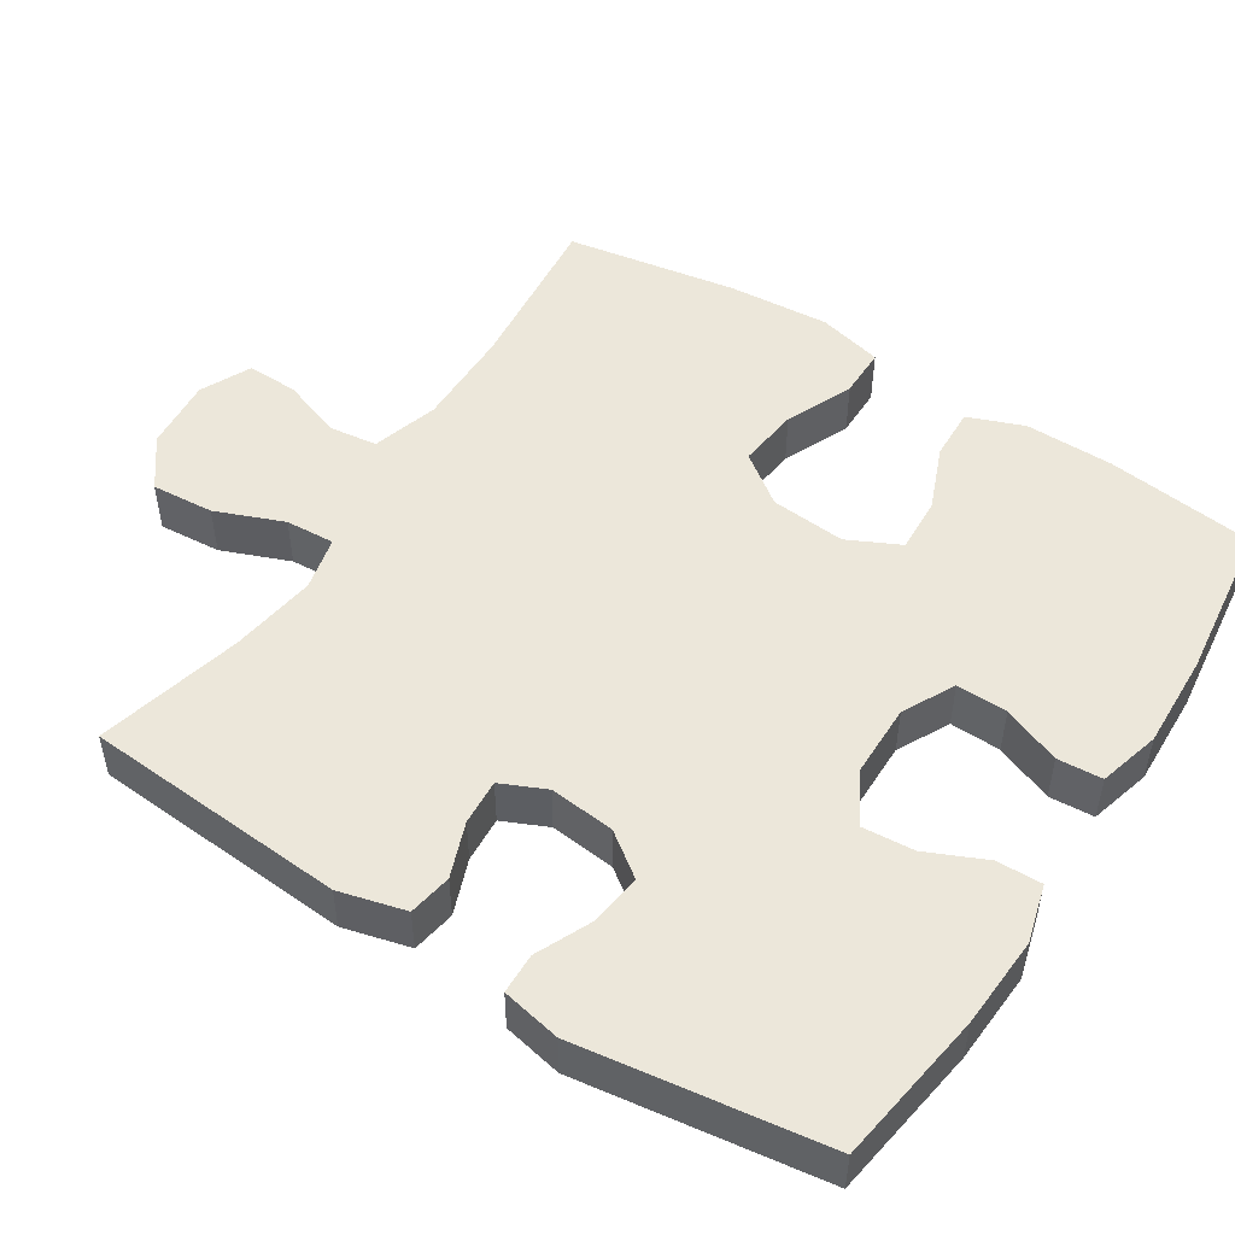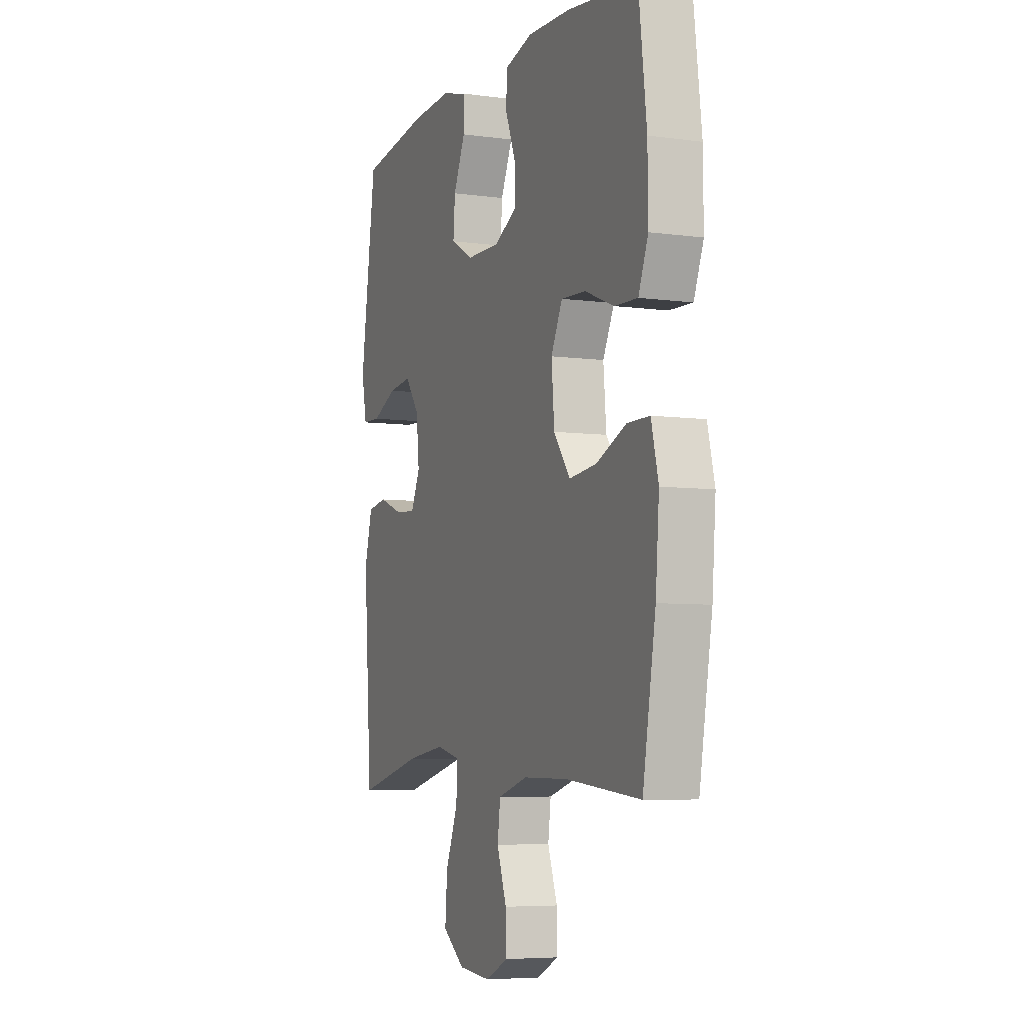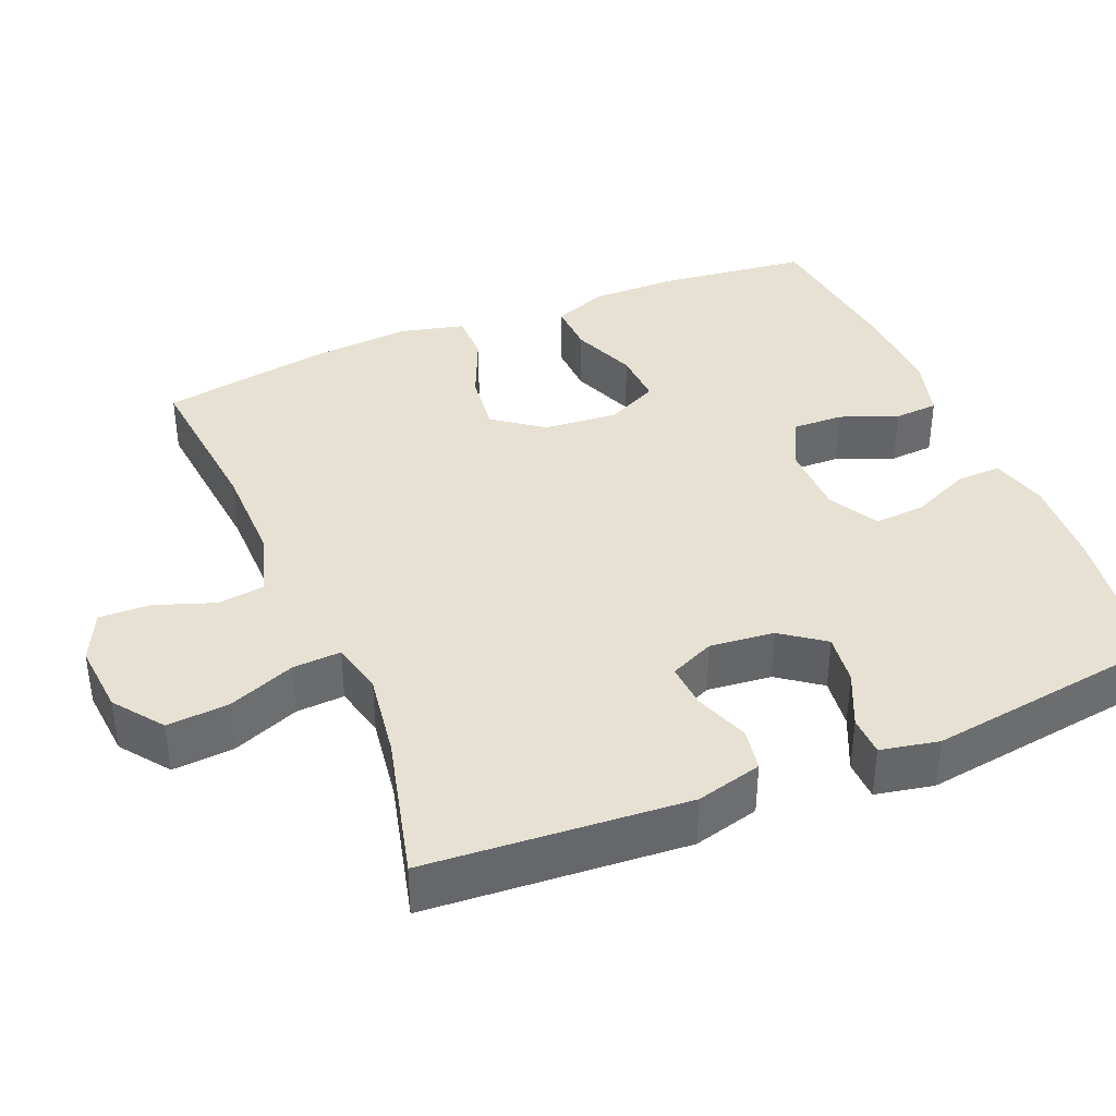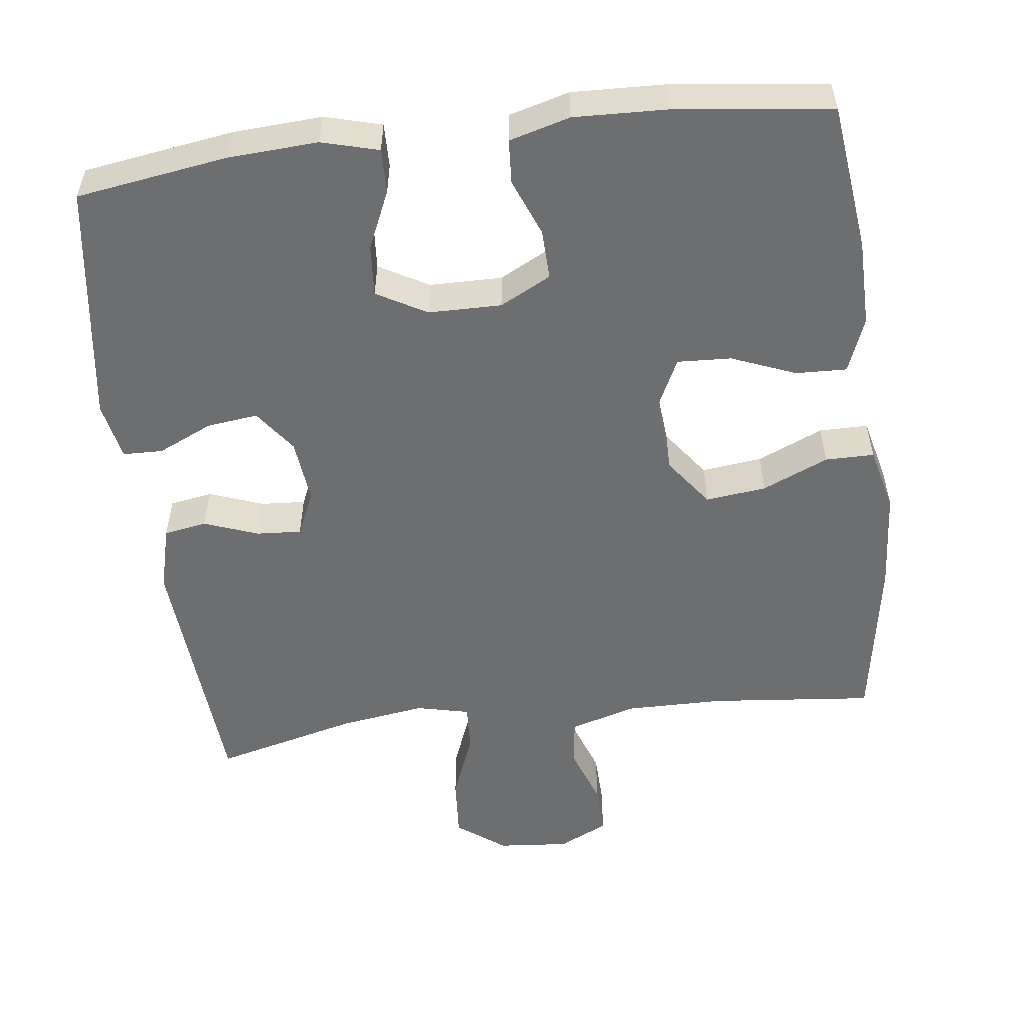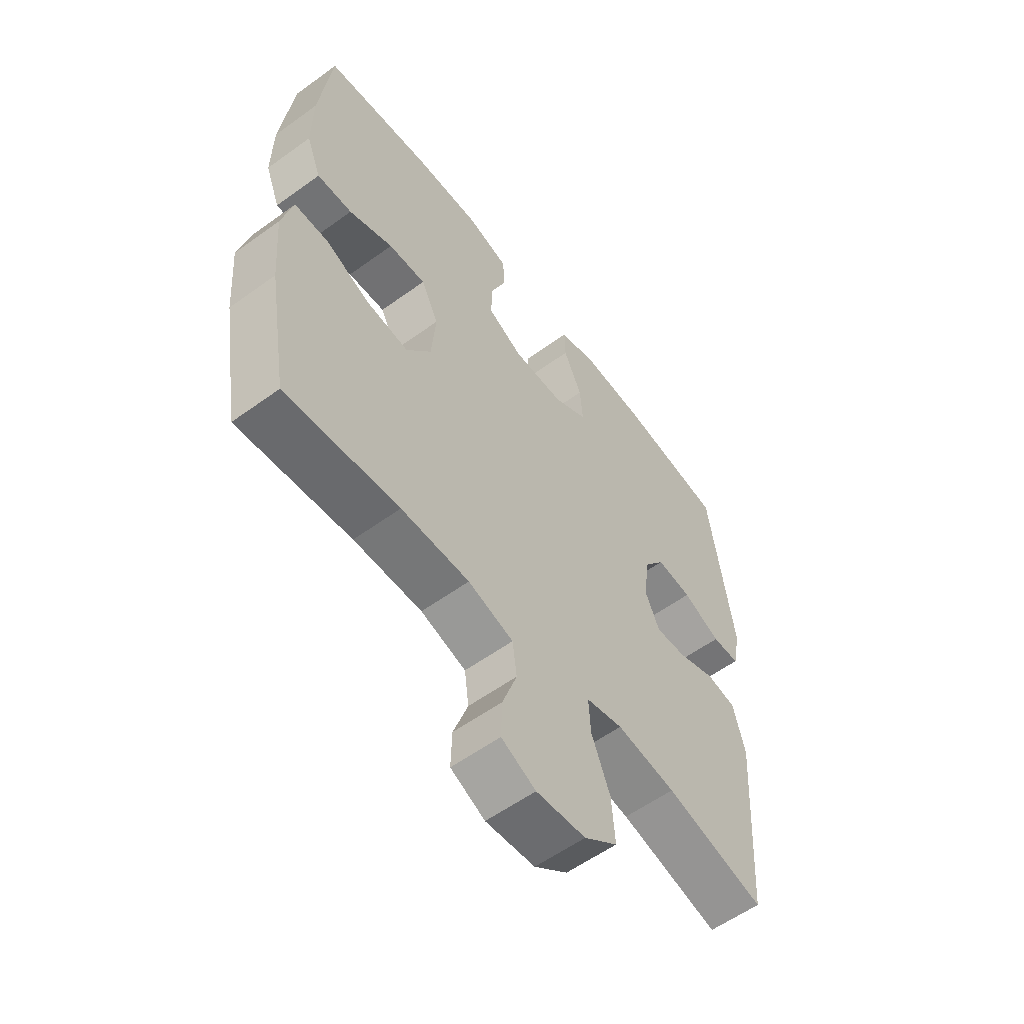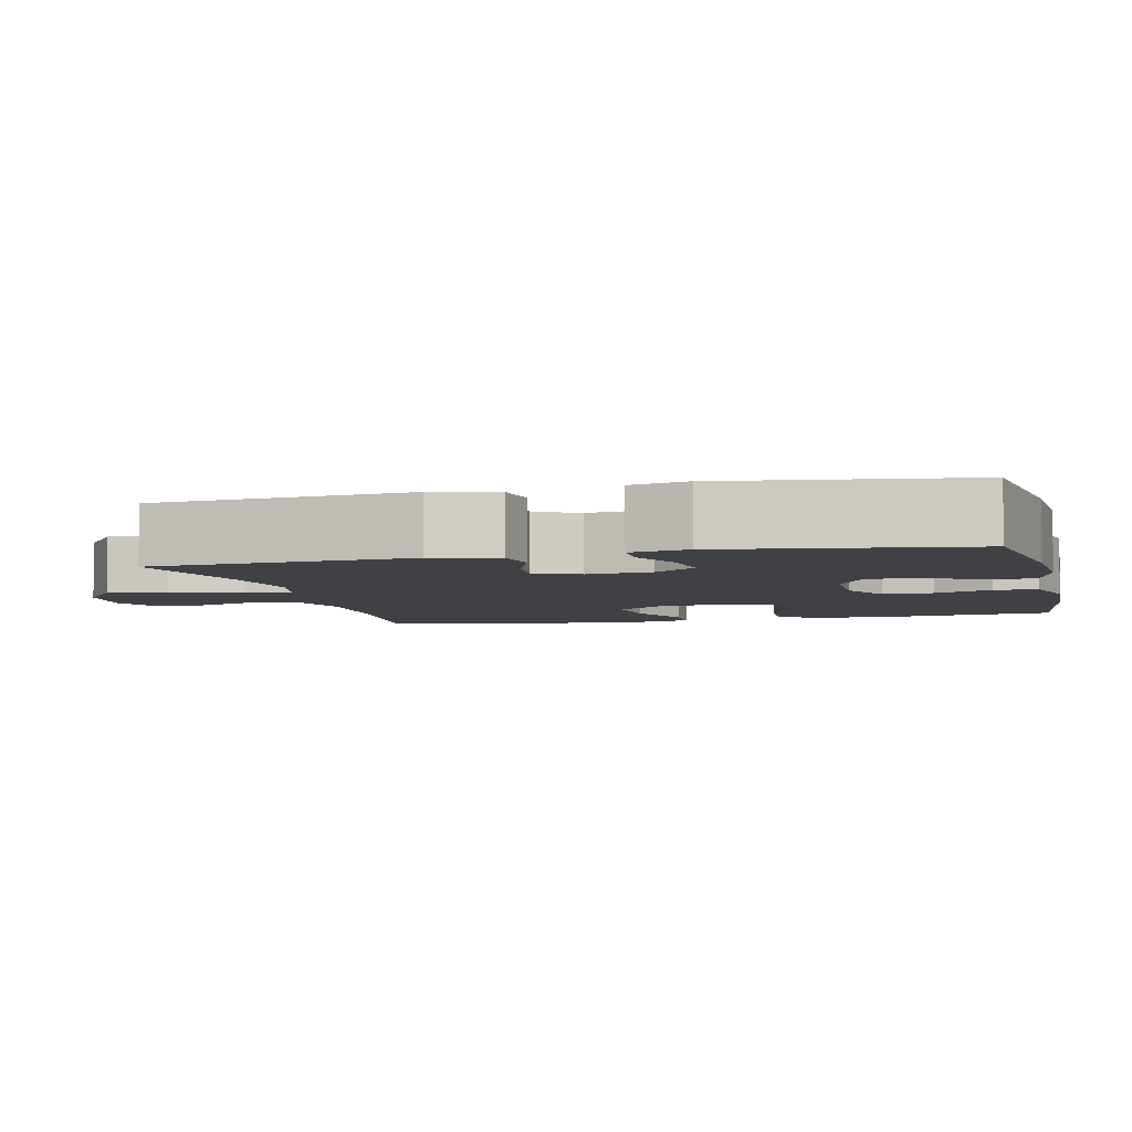
<metadata>
{"format":"obj","ext":"obj","renderer":"f3d","projection":"perspective","resolution":1024,"background":"white","views":[{"elev":50.5,"azim":-57.3,"up":"+Y"},{"elev":-6.1,"azim":67.7,"up":"+Z"},{"elev":38.8,"azim":-112.5,"up":"+Y"},{"elev":-54.2,"azim":7.2,"up":"+Y"},{"elev":-57.5,"azim":127.0,"up":"+Z"},{"elev":-5.3,"azim":-76.3,"up":"+Y"}]}
</metadata>
<code>
o path9544
v 0.2883 0.0375 0.5584
v 0.1601 0.0375 0.5632
v 0.07677 0.0375 0.5405
v 0.07277 0.0375 0.4799
v 0.1038 0.0375 0.4015
v 0.1058 0.0375 0.3328
v 0.03582 0.0375 0.2967
v -0.06459 0.0375 0.2979
v -0.1328 0.0375 0.3363
v -0.1273 0.0375 0.4071
v -0.09148 0.0375 0.487
v -0.09006 0.0375 0.5477
v -0.1679 0.0375 0.5691
v -0.2912 0.0375 0.5621
v -0.499 0.0375 0.5313
v -0.5463 0.0375 0.2002
v -0.5305 0.0375 0.1207
v -0.4758 0.0375 0.1192
v -0.4005 0.0375 0.1533
v -0.3305 0.0375 0.1619
v -0.2876 0.0375 0.1032
v -0.2784 0.0375 0.01479
v -0.306 0.0375 -0.04606
v -0.3679 0.0375 -0.04188
v -0.442 0.0375 -0.01422
v -0.5008 0.0375 -0.02441
v -0.5243 0.0375 -0.1144
v -0.499 0.0375 -0.4706
v -0.3009 0.0375 -0.4212
v -0.1839 0.0375 -0.4042
v -0.1111 0.0375 -0.4213
v -0.1149 0.0375 -0.4876
v -0.1515 0.0375 -0.5795
v -0.1579 0.0375 -0.6641
v -0.09179 0.0375 -0.7137
v 0.0061 0.0375 -0.7223
v 0.07428 0.0375 -0.6896
v 0.07222 0.0375 -0.6203
v 0.04328 0.0375 -0.5384
v 0.05174 0.0375 -0.4734
v 0.1418 0.0375 -0.4465
v 0.2774 0.0375 -0.4478
v 0.5027 0.0375 -0.4706
v 0.5418 0.0375 -0.2396
v 0.5526 0.0375 -0.1023
v 0.5311 0.0375 -0.01459
v 0.4638 0.0375 -0.01443
v 0.3731 0.0375 -0.0538
v 0.2899 0.0375 -0.0633
v 0.2405 0.0375 0.004082
v 0.2319 0.0375 0.1056
v 0.2664 0.0375 0.1763
v 0.3406 0.0375 0.1725
v 0.4286 0.0375 0.1371
v 0.4987 0.0375 0.1344
v 0.528 0.0375 0.2094
v 0.5268 0.0375 0.329
v 0.5027 0.0375 0.5313
v 0.2883 -0.0375 0.5584
v 0.1601 -0.0375 0.5632
v 0.07677 -0.0375 0.5405
v 0.07277 -0.0375 0.4799
v 0.1038 -0.0375 0.4015
v 0.1058 -0.0375 0.3328
v 0.03582 -0.0375 0.2967
v -0.06459 -0.0375 0.2979
v -0.1328 -0.0375 0.3363
v -0.1273 -0.0375 0.4071
v -0.09148 -0.0375 0.487
v -0.09006 -0.0375 0.5477
v -0.1679 -0.0375 0.5691
v -0.2912 -0.0375 0.5621
v -0.499 -0.0375 0.5313
v -0.5463 -0.0375 0.2002
v -0.5305 -0.0375 0.1207
v -0.4758 -0.0375 0.1192
v -0.4005 -0.0375 0.1533
v -0.3305 -0.0375 0.1619
v -0.2876 -0.0375 0.1032
v -0.2784 -0.0375 0.01479
v -0.306 -0.0375 -0.04606
v -0.3679 -0.0375 -0.04188
v -0.442 -0.0375 -0.01422
v -0.5008 -0.0375 -0.02441
v -0.5243 -0.0375 -0.1144
v -0.499 -0.0375 -0.4706
v -0.3009 -0.0375 -0.4212
v -0.1839 -0.0375 -0.4042
v -0.1111 -0.0375 -0.4213
v -0.1149 -0.0375 -0.4876
v -0.1515 -0.0375 -0.5795
v -0.1579 -0.0375 -0.6641
v -0.09179 -0.0375 -0.7137
v 0.0061 -0.0375 -0.7223
v 0.07428 -0.0375 -0.6896
v 0.07222 -0.0375 -0.6203
v 0.04328 -0.0375 -0.5384
v 0.05174 -0.0375 -0.4734
v 0.1418 -0.0375 -0.4465
v 0.2774 -0.0375 -0.4478
v 0.5027 -0.0375 -0.4706
v 0.5418 -0.0375 -0.2396
v 0.5526 -0.0375 -0.1023
v 0.5311 -0.0375 -0.01459
v 0.4638 -0.0375 -0.01443
v 0.3731 -0.0375 -0.0538
v 0.2899 -0.0375 -0.0633
v 0.2405 -0.0375 0.004082
v 0.2319 -0.0375 0.1056
v 0.2664 -0.0375 0.1763
v 0.3406 -0.0375 0.1725
v 0.4286 -0.0375 0.1371
v 0.4987 -0.0375 0.1344
v 0.528 -0.0375 0.2094
v 0.5268 -0.0375 0.329
v 0.5027 -0.0375 0.5313
v -0.5463 0.0375 0.2002
v -0.5305 0.0375 0.1207
v -0.5305 0.0375 0.1207
v -0.4758 0.0375 0.1192
v -0.5008 0.0375 -0.02441
v -0.5008 0.0375 -0.02441
v -0.5243 0.0375 -0.1144
v -0.499 0.0375 0.5313
v -0.499 0.0375 0.5313
v -0.499 0.0375 -0.4706
v -0.499 0.0375 -0.4706
v -0.442 0.0375 -0.01422
v -0.4005 0.0375 0.1533
v -0.3679 0.0375 -0.04188
v -0.3009 0.0375 -0.4212
v -0.2912 0.0375 0.5621
v -0.3305 0.0375 0.1619
v -0.3305 0.0375 0.1619
v -0.306 0.0375 -0.04606
v -0.306 0.0375 -0.04606
v -0.2876 0.0375 0.1032
v -0.2784 0.0375 0.01479
v -0.1839 0.0375 -0.4042
v -0.1679 0.0375 0.5691
v -0.1111 0.0375 -0.4213
v -0.1111 0.0375 -0.4213
v -0.09006 0.0375 0.5477
v -0.09006 0.0375 0.5477
v -0.1328 0.0375 0.3363
v -0.1328 0.0375 0.3363
v -0.1273 0.0375 0.4071
v -0.1515 0.0375 -0.5795
v -0.1579 0.0375 -0.6641
v -0.09179 0.0375 -0.7137
v -0.1149 0.0375 -0.4876
v -0.06459 0.0375 0.2979
v -0.09148 0.0375 0.487
v 0.0061 0.0375 -0.7223
v 0.03582 0.0375 0.2967
v 0.07428 0.0375 -0.6896
v 0.07428 0.0375 -0.6896
v 0.1058 0.0375 0.3328
v 0.1058 0.0375 0.3328
v 0.04328 0.0375 -0.5384
v 0.05174 0.0375 -0.4734
v 0.05174 0.0375 -0.4734
v 0.07222 0.0375 -0.6203
v 0.1418 0.0375 -0.4465
v 0.07677 0.0375 0.5405
v 0.07677 0.0375 0.5405
v 0.07277 0.0375 0.4799
v 0.1038 0.0375 0.4015
v 0.1601 0.0375 0.5632
v 0.2774 0.0375 -0.4478
v 0.2883 0.0375 0.5584
v 0.2319 0.0375 0.1056
v 0.2664 0.0375 0.1763
v 0.2664 0.0375 0.1763
v 0.2405 0.0375 0.004082
v 0.2899 0.0375 -0.0633
v 0.2899 0.0375 -0.0633
v 0.3406 0.0375 0.1725
v 0.3731 0.0375 -0.0538
v 0.4286 0.0375 0.1371
v 0.4638 0.0375 -0.01443
v 0.4987 0.0375 0.1344
v 0.4987 0.0375 0.1344
v 0.5311 0.0375 -0.01459
v 0.5311 0.0375 -0.01459
v 0.5027 0.0375 -0.4706
v 0.5027 0.0375 -0.4706
v 0.5027 0.0375 0.5313
v 0.5027 0.0375 0.5313
v 0.528 0.0375 0.2094
v 0.5268 0.0375 0.329
v 0.5418 0.0375 -0.2396
v 0.5526 0.0375 -0.1023
v -0.5463 -0.0375 0.2002
v -0.5305 -0.0375 0.1207
v -0.5305 -0.0375 0.1207
v -0.4758 -0.0375 0.1192
v -0.5008 -0.0375 -0.02441
v -0.5008 -0.0375 -0.02441
v -0.5243 -0.0375 -0.1144
v -0.499 -0.0375 0.5313
v -0.499 -0.0375 0.5313
v -0.499 -0.0375 -0.4706
v -0.499 -0.0375 -0.4706
v -0.442 -0.0375 -0.01422
v -0.4005 -0.0375 0.1533
v -0.3679 -0.0375 -0.04188
v -0.3009 -0.0375 -0.4212
v -0.2912 -0.0375 0.5621
v -0.3305 -0.0375 0.1619
v -0.3305 -0.0375 0.1619
v -0.306 -0.0375 -0.04606
v -0.306 -0.0375 -0.04606
v -0.2876 -0.0375 0.1032
v -0.2784 -0.0375 0.01479
v -0.1839 -0.0375 -0.4042
v -0.1679 -0.0375 0.5691
v -0.1111 -0.0375 -0.4213
v -0.1111 -0.0375 -0.4213
v -0.09006 -0.0375 0.5477
v -0.09006 -0.0375 0.5477
v -0.1328 -0.0375 0.3363
v -0.1328 -0.0375 0.3363
v -0.1273 -0.0375 0.4071
v -0.1515 -0.0375 -0.5795
v -0.1579 -0.0375 -0.6641
v -0.09179 -0.0375 -0.7137
v -0.1149 -0.0375 -0.4876
v -0.06459 -0.0375 0.2979
v -0.09148 -0.0375 0.487
v 0.0061 -0.0375 -0.7223
v 0.03582 -0.0375 0.2967
v 0.07428 -0.0375 -0.6896
v 0.07428 -0.0375 -0.6896
v 0.1058 -0.0375 0.3328
v 0.1058 -0.0375 0.3328
v 0.04328 -0.0375 -0.5384
v 0.05174 -0.0375 -0.4734
v 0.05174 -0.0375 -0.4734
v 0.07222 -0.0375 -0.6203
v 0.1418 -0.0375 -0.4465
v 0.07677 -0.0375 0.5405
v 0.07677 -0.0375 0.5405
v 0.07277 -0.0375 0.4799
v 0.1038 -0.0375 0.4015
v 0.1601 -0.0375 0.5632
v 0.2774 -0.0375 -0.4478
v 0.2883 -0.0375 0.5584
v 0.2319 -0.0375 0.1056
v 0.2664 -0.0375 0.1763
v 0.2664 -0.0375 0.1763
v 0.2405 -0.0375 0.004082
v 0.2899 -0.0375 -0.0633
v 0.2899 -0.0375 -0.0633
v 0.3406 -0.0375 0.1725
v 0.3731 -0.0375 -0.0538
v 0.4286 -0.0375 0.1371
v 0.4638 -0.0375 -0.01443
v 0.4987 -0.0375 0.1344
v 0.4987 -0.0375 0.1344
v 0.5311 -0.0375 -0.01459
v 0.5311 -0.0375 -0.01459
v 0.5027 -0.0375 -0.4706
v 0.5027 -0.0375 -0.4706
v 0.5027 -0.0375 0.5313
v 0.5027 -0.0375 0.5313
v 0.528 -0.0375 0.2094
v 0.5268 -0.0375 0.329
v 0.5418 -0.0375 -0.2396
v 0.5526 -0.0375 -0.1023
f 233 240 231
f 212 207 208
f 244 246 242
f 212 218 215
f 198 200 205
f 248 255 268
f 195 197 194
f 248 235 250
f 218 252 215
f 255 267 268
f 256 270 258
f 205 200 207
f 241 253 252
f 248 250 255
f 215 252 249
f 269 247 263
f 210 201 206
f 209 210 222
f 238 241 218
f 218 241 252
f 208 200 203
f 209 222 224
f 214 222 210
f 215 249 229
f 232 249 235
f 206 194 197
f 194 206 201
f 217 230 220
f 253 269 256
f 267 257 259
f 237 227 240
f 216 212 208
f 229 249 232
f 270 256 269
f 267 255 257
f 247 253 241
f 269 253 247
f 249 250 235
f 245 248 246
f 248 268 265
f 201 210 209
f 208 207 200
f 228 237 238
f 231 240 227
f 228 238 218
f 217 224 230
f 245 246 244
f 209 224 217
f 215 229 214
f 258 270 261
f 235 248 245
f 226 227 225
f 218 212 216
f 225 237 228
f 227 237 225
f 222 214 229
f 16 119 196 74
f 17 18 76 75
f 122 27 85 199
f 125 16 74 202
f 27 127 204 85
f 25 26 84 83
f 18 19 77 76
f 24 25 83 82
f 28 29 87 86
f 14 15 73 72
f 19 134 211 77
f 136 24 82 213
f 20 21 79 78
f 22 23 81 80
f 29 30 88 87
f 13 14 72 71
f 21 22 80 79
f 30 142 219 88
f 144 13 71 221
f 146 10 68 223
f 33 34 92 91
f 34 35 93 92
f 32 33 91 90
f 8 9 67 66
f 11 12 70 69
f 10 11 69 68
f 31 32 90 89
f 35 36 94 93
f 7 8 66 65
f 36 157 234 94
f 159 7 65 236
f 39 162 239 97
f 38 39 97 96
f 37 38 96 95
f 40 41 99 98
f 166 4 62 243
f 4 5 63 62
f 2 3 61 60
f 5 6 64 63
f 41 42 100 99
f 1 2 60 59
f 51 174 251 109
f 50 51 109 108
f 177 50 108 254
f 52 53 111 110
f 48 49 107 106
f 53 54 112 111
f 47 48 106 105
f 54 183 260 112
f 185 47 105 262
f 42 187 264 100
f 189 1 59 266
f 55 56 114 113
f 57 58 116 115
f 56 57 115 114
f 43 44 102 101
f 45 46 104 103
f 44 45 103 102
f 156 154 163
f 135 131 130
f 167 165 169
f 135 138 141
f 121 128 123
f 171 191 178
f 118 117 120
f 171 173 158
f 141 138 175
f 178 191 190
f 179 181 193
f 128 130 123
f 164 175 176
f 171 178 173
f 138 172 175
f 192 186 170
f 133 129 124
f 132 145 133
f 161 141 164
f 141 175 164
f 131 126 123
f 132 147 145
f 137 133 145
f 138 152 172
f 155 158 172
f 129 120 117
f 117 124 129
f 140 143 153
f 176 179 192
f 190 182 180
f 160 163 150
f 139 131 135
f 152 155 172
f 193 192 179
f 190 180 178
f 170 164 176
f 192 170 176
f 172 158 173
f 168 169 171
f 171 188 191
f 124 132 133
f 131 123 130
f 151 161 160
f 154 150 163
f 151 141 161
f 140 153 147
f 168 167 169
f 132 140 147
f 138 137 152
f 181 184 193
f 158 168 171
f 149 148 150
f 141 139 135
f 148 151 160
f 150 148 160
f 145 152 137

</code>
